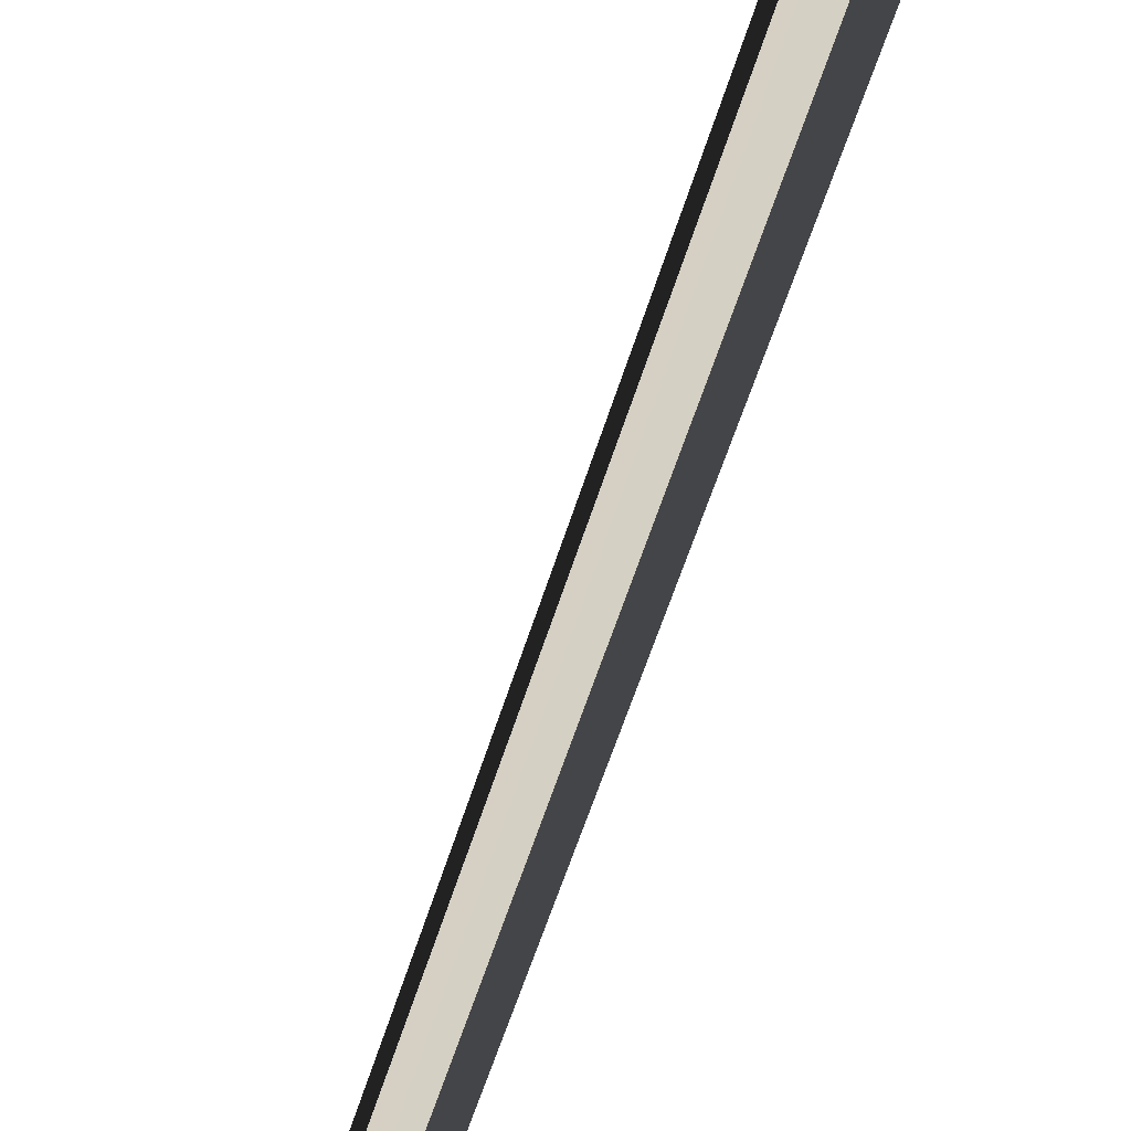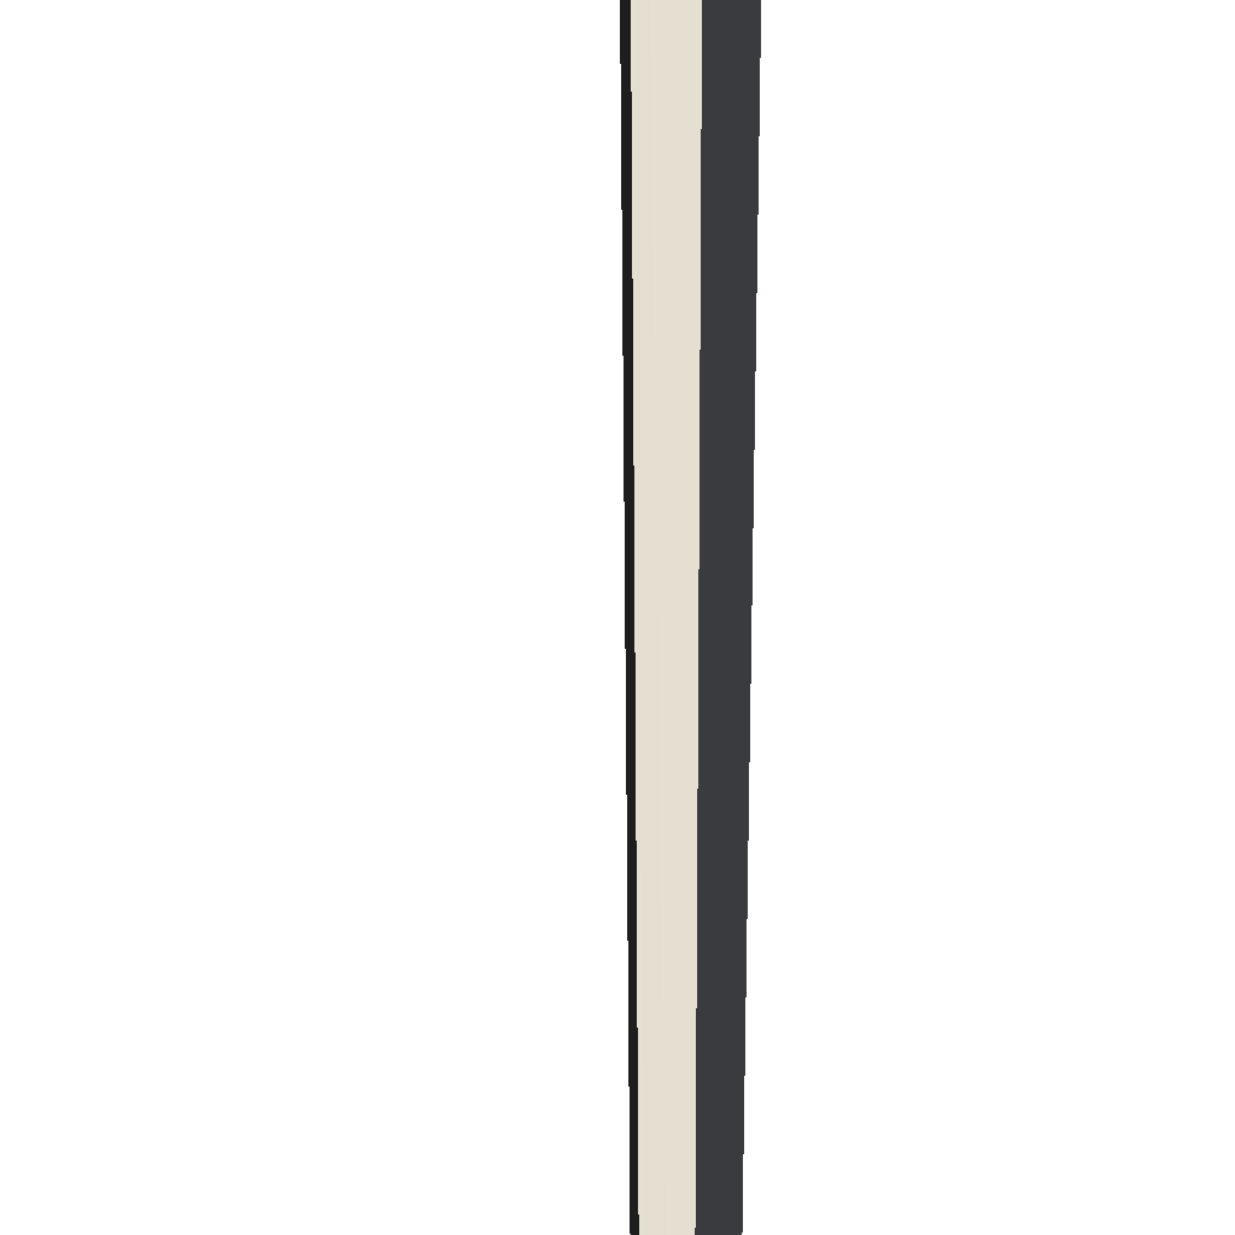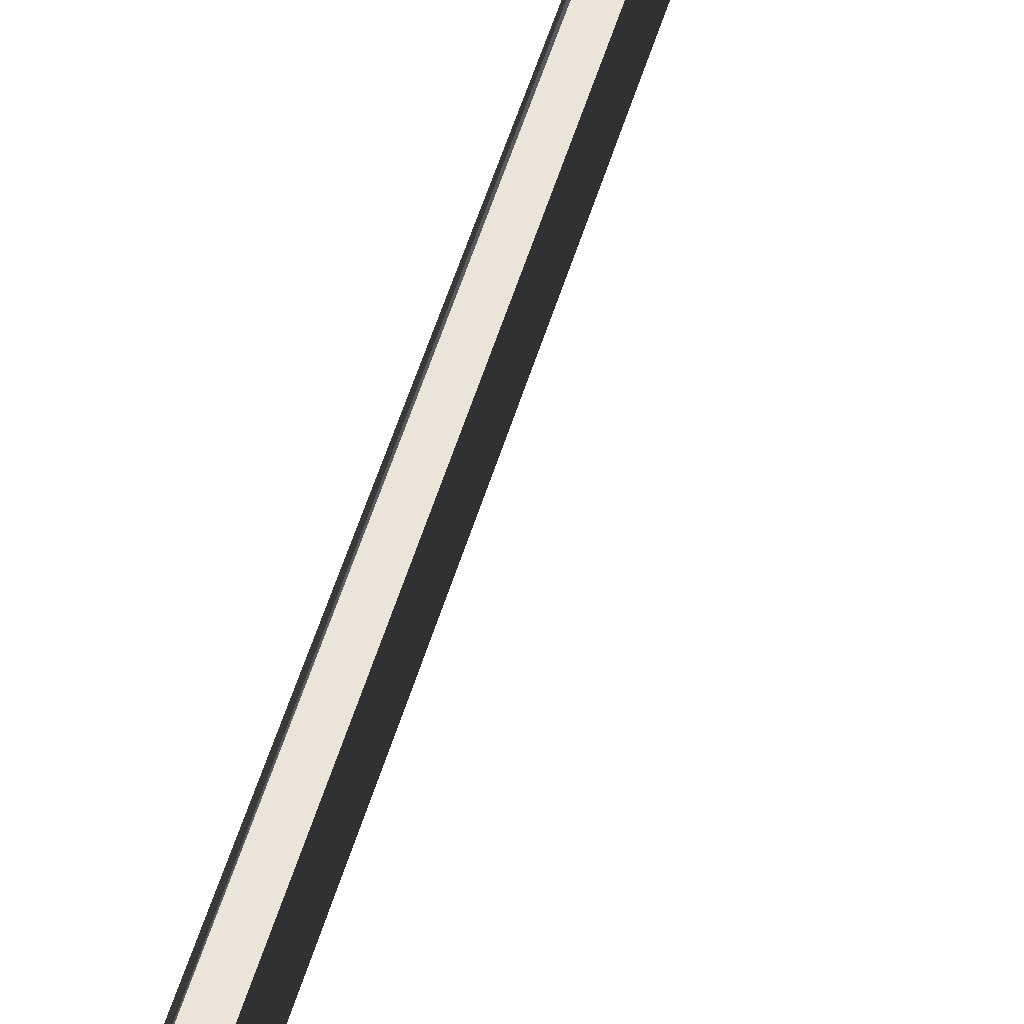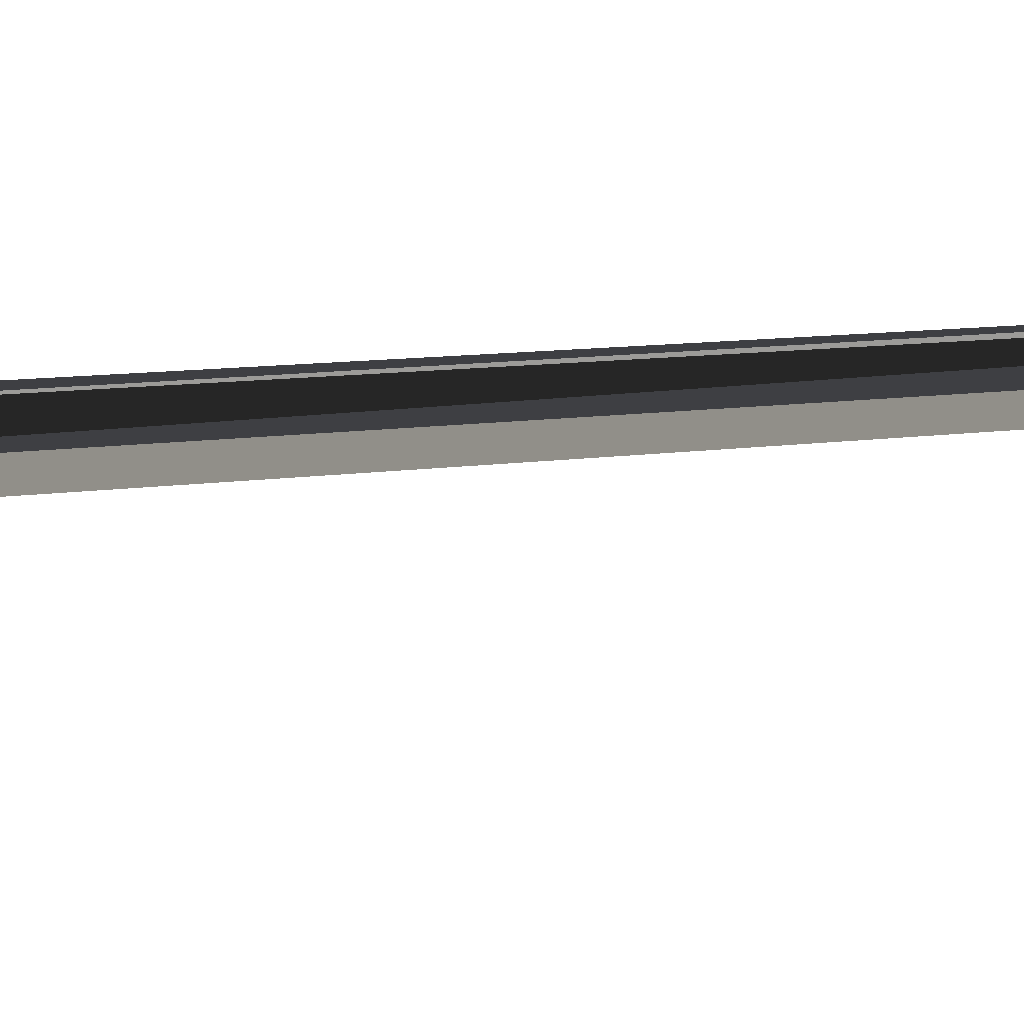
<metadata>
{"format":"obj","ext":"obj","renderer":"f3d","projection":"perspective","resolution":1024,"background":"white","views":[{"elev":-66.7,"azim":-18.8,"up":"+Z"},{"elev":-53.4,"azim":-0.0,"up":"+Z"},{"elev":-32.1,"azim":168.2,"up":"+Z"},{"elev":-6.8,"azim":115.3,"up":"+Z"}]}
</metadata>
<code>
o Booleana.1
v 0.2727 16.84 0.2393
v 0.3894 0.01995 0.1929
v 0.1872 16.84 0.1716
v 0.2057 0.01995 0.0473
v -0.0126 0.01995 0.1338
v 0.0858 16.84 0.2117
v 0.0858 16.84 0.2117
v -0.0468 0.01995 0.3658
v 0.0699 16.84 0.3196
v -0.0126 0.01995 0.1338
v 0.1554 16.84 0.3873
v 0.1369 0.01995 0.5115
v 0.355 0.01995 0.4252
v 0.2566 16.84 0.3471
v 0.9967 18.09 -0.008697
v 0.5254 18.14 -0.8024
v 0.9966 18.14 -0.008497
v 0.5255 18.09 -0.8026
v 0.9256 18.14 0.0262
v 0.5254 18.14 -0.8024
v 0.4547 18.14 -0.7672
v 0.9966 18.14 -0.008497
v 0.9259 18.09 0.0261
v 0.4547 18.09 -0.767
v 0.5255 18.09 -0.8026
v 0.9967 18.09 -0.008697
v 0.4547 18.09 -0.767
v 0.9256 18.14 0.0262
v 0.4547 18.14 -0.7672
v 0.9256 18.09 0.0262
v 0.9386 16.84 -0.0846
v 0.6186 16.84 -0.6358
v 0.9383 16.88 -0.0845
v 0.6185 16.88 -0.6357
v 0.8674 16.88 -0.0497
v 0.6185 16.88 -0.6357
v 0.5481 16.88 -0.6007
v 0.9383 16.88 -0.0845
v 0.6186 16.84 -0.6358
v 0.9386 16.84 -0.0846
v 0.8677 16.83 -0.0499
v 0.5478 16.83 -0.6003
v 0.5478 16.83 -0.6003
v 0.8674 16.88 -0.0497
v 0.5481 16.88 -0.6007
v 0.8674 16.84 -0.0497
v -0.4546 18.09 0.7675
v -0.9258 18.14 -0.0263
v -0.4547 18.14 0.7676
v -0.9258 18.09 -0.0263
v -0.5255 18.14 0.8025
v -0.9258 18.14 -0.0263
v -0.9965 18.14 0.009003
v -0.4547 18.14 0.7676
v -0.5253 18.09 0.8024
v -0.9965 18.09 0.009103
v -0.9258 18.09 -0.0263
v -0.4546 18.09 0.7675
v -0.9965 18.09 0.009103
v -0.5255 18.14 0.8025
v -0.9965 18.14 0.009003
v -0.5255 18.09 0.8025
v -0.5127 16.84 0.6915
v -0.8325 16.84 0.1404
v -0.5127 16.88 0.6915
v -0.8327 16.88 0.1406
v -0.5838 16.88 0.7266
v -0.8327 16.88 0.1406
v -0.9033 16.88 0.1756
v -0.5127 16.88 0.6915
v -0.8325 16.84 0.1404
v -0.5127 16.84 0.6915
v -0.5835 16.84 0.7263
v -0.9033 16.83 0.1758
v -0.9033 16.83 0.1758
v -0.5838 16.88 0.7266
v -0.9033 16.88 0.1756
v -0.5838 16.84 0.7266
v 0.9607 16.84 -0.0397
v -0.5838 16.84 0.7266
v 0.9386 16.84 -0.0846
v -0.5613 16.84 0.7713
v 1.019 18.14 0.0363
v -0.5254 18.14 0.8027
v -0.5034 18.14 0.8475
v 0.9966 18.14 -0.008497
v -0.5254 18.14 0.8027
v -0.5613 16.84 0.7713
v -0.5034 18.14 0.8475
v -0.5838 16.84 0.7266
v 0.9386 16.84 -0.0846
v 0.9966 18.14 -0.008497
v 0.9607 16.84 -0.0397
v 1.019 18.14 0.0363
v -0.5613 16.84 0.7713
v 0.9607 16.84 -0.0397
v 0.89 16.91 -0.004797
v -0.4907 16.91 0.7363
v 0.9607 16.84 -0.0397
v 1.019 18.14 0.0363
v 0.9477 18.06 0.0713
v 0.89 16.91 -0.004797
v -0.5034 18.14 0.8475
v 0.9477 18.06 0.0713
v 1.019 18.14 0.0363
v -0.4326 18.06 0.8126
v -0.5034 18.14 0.8475
v -0.5613 16.84 0.7713
v -0.4907 16.91 0.7363
v -0.4326 18.06 0.8126
v 0.9386 16.84 -0.0846
v -0.5838 16.84 0.7266
v -0.513 16.91 0.6916
v 0.8678 16.91 -0.0497
v -0.5254 18.14 0.8027
v -0.513 16.91 0.6916
v -0.5838 16.84 0.7266
v -0.4547 18.06 0.7675
v 0.9258 18.06 0.0264
v -0.5254 18.14 0.8027
v 0.9966 18.14 -0.008497
v -0.4547 18.06 0.7675
v 0.9386 16.84 -0.0846
v 0.9258 18.06 0.0264
v 0.9966 18.14 -0.008497
v 0.8678 16.91 -0.0497
v -0.513 16.91 0.6916
v 0.89 16.91 -0.004797
v 0.8675 16.91 -0.0495
v -0.4907 16.91 0.7363
v 0.9258 18.06 0.0264
v 0.89 16.91 -0.004797
v 0.9477 18.06 0.0713
v 0.8675 16.91 -0.0495
v -0.4547 18.06 0.7675
v 0.9258 18.06 0.0264
v 0.9477 18.06 0.0713
v -0.4326 18.06 0.8126
v -0.4547 18.06 0.7675
v -0.4907 16.91 0.7363
v -0.513 16.91 0.6916
v -0.4326 18.06 0.8126
v 0.6186 16.84 -0.6358
v -0.9257 16.84 0.1306
v 0.5967 16.84 -0.6807
v -0.9036 16.84 0.1755
v 0.5254 18.14 -0.8025
v -1.019 18.14 -0.0364
v -0.9967 18.14 0.008603
v 0.5032 18.14 -0.8475
v -0.9036 16.84 0.1755
v -0.9967 18.14 0.008603
v -0.9257 16.84 0.1306
v -1.019 18.14 -0.0364
v 0.5254 18.14 -0.8025
v 0.5967 16.84 -0.6807
v 0.5032 18.14 -0.8475
v 0.6186 16.84 -0.6358
v 0.6186 16.84 -0.6358
v -0.8327 16.91 0.1403
v -0.9036 16.84 0.1755
v 0.548 16.91 -0.6008
v 0.5254 18.14 -0.8025
v 0.548 16.91 -0.6008
v 0.6186 16.84 -0.6358
v 0.4544 18.06 -0.7676
v -0.9259 18.06 -0.0264
v 0.5254 18.14 -0.8025
v -0.9967 18.14 0.008603
v 0.4544 18.06 -0.7676
v -0.9036 16.84 0.1755
v -0.9259 18.06 -0.0264
v -0.9967 18.14 0.008603
v -0.8327 16.91 0.1403
v 0.5967 16.84 -0.6807
v -0.9257 16.84 0.1306
v -0.855 16.91 0.0955
v 0.5257 16.91 -0.6458
v -0.9257 16.84 0.1306
v -1.019 18.14 -0.0364
v -0.9481 18.06 -0.0714
v -0.855 16.91 0.0955
v 0.4324 18.06 -0.8126
v -1.019 18.14 -0.0364
v 0.5032 18.14 -0.8475
v -0.9481 18.06 -0.0714
v 0.5032 18.14 -0.8475
v 0.5967 16.84 -0.6807
v 0.5257 16.91 -0.6458
v 0.4324 18.06 -0.8126
v -0.855 16.91 0.0955
v 0.548 16.91 -0.6008
v 0.5256 16.91 -0.6456
v -0.8327 16.91 0.1403
v 0.5256 16.91 -0.6456
v 0.4544 18.06 -0.7676
v 0.4324 18.06 -0.8126
v 0.548 16.91 -0.6008
v -0.9481 18.06 -0.0714
v 0.4324 18.06 -0.8126
v 0.4544 18.06 -0.7676
v -0.9259 18.06 -0.0264
v -0.855 16.91 0.0955
v -0.9481 18.06 -0.0714
v -0.9259 18.06 -0.0264
v -0.8327 16.91 0.1403
v -0.6951 18.12 0.372
v -0.5132 16.92 0.7013
v -0.6814 18.09 0.3654
v -0.5042 16.91 0.6868
v -0.5132 16.92 0.7013
v -0.6951 18.12 0.372
v -0.6939 18.06 0.3743
v -0.5211 16.91 0.6867
v -0.5042 16.91 0.6868
v -0.6814 18.09 0.3654
v -0.5211 16.91 0.6867
v -0.6814 18.09 0.3654
v -0.8217 16.92 0.144
v -0.8336 16.93 0.1346
v -0.8424 16.89 0.1428
v -0.8217 16.92 0.144
v -0.6814 18.09 0.3654
v -0.6939 18.06 0.3743
v -0.8424 16.89 0.1428
v -0.2312 18.07 -0.3885
v -0.8336 16.93 0.1346
v -0.8217 16.92 0.144
v -0.2395 18.08 -0.404
v -0.2365 18.05 -0.3984
v -0.8336 16.93 0.1346
v -0.2395 18.08 -0.404
v -0.2365 18.05 -0.3984
v -0.8217 16.92 0.144
v -0.8424 16.89 0.1428
v -0.2312 18.07 -0.3885
v -0.2312 18.07 -0.3885
v 0.5439 16.93 -0.6052
v -0.2395 18.08 -0.404
v 0.5453 16.92 -0.5897
v 0.5439 16.93 -0.6052
v 0.5547 16.89 -0.6073
v -0.2365 18.05 -0.3984
v 0.5547 16.89 -0.6073
v 0.5453 16.92 -0.5897
v -0.2312 18.07 -0.3885
v 0.6816 18.09 -0.3655
v 0.5439 16.93 -0.6052
v 0.5453 16.92 -0.5897
v 0.6944 18.12 -0.3742
v 0.6944 18.12 -0.3742
v 0.6947 18.06 -0.3716
v 0.5453 16.92 -0.5897
v 0.5547 16.89 -0.6073
v 0.6816 18.09 -0.3655
v 0.6816 18.09 -0.3655
v 0.8563 16.89 -0.054
v 0.8681 16.9 -0.045
v 0.8782 16.86 -0.0499
v 0.8681 16.9 -0.045
v 0.8563 16.89 -0.054
v 0.6816 18.09 -0.3655
v 0.6947 18.06 -0.3716
v 0.8782 16.86 -0.0499
v 0.2308 18.06 0.3884
v 0.8563 16.89 -0.054
v 0.239 18.08 0.4029
v 0.2368 18.05 0.3996
v 0.8681 16.9 -0.045
v 0.239 18.08 0.4029
v 0.2368 18.05 0.3996
v 0.8563 16.89 -0.054
v 0.8782 16.86 -0.0499
v 0.2308 18.06 0.3884
v 0.2308 18.06 0.3884
v -0.5159 16.92 0.7001
v 0.239 18.08 0.4029
v -0.5182 16.92 0.6832
v -0.5159 16.92 0.7001
v -0.5044 16.91 0.6913
v 0.2368 18.05 0.3996
v -0.5044 16.91 0.6913
v -0.5182 16.92 0.6832
v 0.2308 18.06 0.3884
v -0.5072 17.14 -0.3231
v -0.4699 17.27 0.000403
v -0.6795 17.14 -0.0418
v -0.374 17.27 -0.1556
v -0.4141 17.4 -0.1799
v -0.5789 17.38 -0.3673
v -0.7512 17.38 -0.0856
v -0.5097 17.4 -0.0238
v -0.5789 17.38 -0.3673
v -0.374 17.27 -0.1556
v -0.5072 17.14 -0.3231
v -0.4141 17.4 -0.1799
v -0.5789 17.38 -0.3673
v -0.6795 17.14 -0.0418
v -0.7512 17.38 -0.0856
v -0.5072 17.14 -0.3231
v -0.7512 17.38 -0.0856
v -0.4699 17.27 0.000403
v -0.5097 17.4 -0.0238
v -0.6795 17.14 -0.0418
v -0.4141 17.4 -0.1799
v -0.5097 17.4 -0.0238
v -0.4699 17.27 0.000403
v -0.374 17.27 -0.1556
v -0.5416 17.46 -0.3553
v -0.5043 17.59 -0.0317
v -0.714 17.46 -0.0739
v -0.4087 17.59 -0.1878
v -0.6135 17.7 -0.3992
v -0.5441 17.73 -0.056
v -0.4485 17.73 -0.212
v -0.7858 17.7 -0.1179
v -0.6135 17.7 -0.3992
v -0.4087 17.59 -0.1878
v -0.5416 17.46 -0.3553
v -0.4485 17.73 -0.212
v -0.6135 17.7 -0.3992
v -0.714 17.46 -0.0739
v -0.7858 17.7 -0.1179
v -0.5416 17.46 -0.3553
v -0.7858 17.7 -0.1179
v -0.5043 17.59 -0.0317
v -0.5441 17.73 -0.056
v -0.714 17.46 -0.0739
v -0.4485 17.73 -0.212
v -0.5441 17.73 -0.056
v -0.5043 17.59 -0.0317
v -0.4087 17.59 -0.1878
v 0.683 17.68 -0.7355
v 0.8491 17.68 -0.4505
v 0.6385 17.81 -0.4128
v 0.5464 17.81 -0.571
v 0.6788 17.95 -0.4364
v 0.9221 17.93 -0.4929
v 0.7558 17.93 -0.778
v 0.5868 17.95 -0.5945
v 0.8491 17.68 -0.4505
v 0.6788 17.95 -0.4364
v 0.6385 17.81 -0.4128
v 0.9221 17.93 -0.4929
v 0.9221 17.93 -0.4929
v 0.683 17.68 -0.7355
v 0.7558 17.93 -0.778
v 0.8491 17.68 -0.4505
v 0.7558 17.93 -0.778
v 0.5464 17.81 -0.571
v 0.5868 17.95 -0.5945
v 0.683 17.68 -0.7355
v 0.6788 17.95 -0.4364
v 0.5868 17.95 -0.5945
v 0.5464 17.81 -0.571
v 0.6385 17.81 -0.4128
v 0.8315 17.28 -0.4453
v 0.5427 17.43 -0.574
v 0.6653 17.28 -0.7304
v 0.6349 17.43 -0.4158
v 0.6887 17.56 -0.4471
v 0.9282 17.51 -0.5016
v 0.7621 17.51 -0.7869
v 0.5964 17.56 -0.6053
v 0.8315 17.28 -0.4453
v 0.6887 17.56 -0.4471
v 0.6349 17.43 -0.4158
v 0.9282 17.51 -0.5016
v 0.9282 17.51 -0.5016
v 0.6653 17.28 -0.7304
v 0.7621 17.51 -0.7869
v 0.8315 17.28 -0.4453
v 0.7621 17.51 -0.7869
v 0.5427 17.43 -0.574
v 0.5964 17.56 -0.6053
v 0.6653 17.28 -0.7304
v 0.6887 17.56 -0.4471
v 0.5964 17.56 -0.6053
v 0.5427 17.43 -0.574
v 0.6349 17.43 -0.4158
v 0.2146 17.28 -0.4034
v 0.0332 17.28 -0.3795
v -0.0659 17.15 -0.5692
v 0.2613 17.15 -0.6121
v 0.2505 17.39 -0.6956
v 0.0268 17.41 -0.4257
v 0.2085 17.41 -0.4495
v -0.0768 17.39 -0.6527
v 0.2505 17.39 -0.6956
v 0.2146 17.28 -0.4034
v 0.2613 17.15 -0.6121
v 0.2085 17.41 -0.4495
v -0.0768 17.39 -0.6527
v 0.2505 17.39 -0.6956
v 0.2613 17.15 -0.6121
v -0.0659 17.15 -0.5692
v 0.0268 17.41 -0.4257
v -0.0768 17.39 -0.6527
v -0.0659 17.15 -0.5692
v 0.0332 17.28 -0.3795
v 0.0268 17.41 -0.4257
v 0.2146 17.28 -0.4034
v 0.2085 17.41 -0.4495
v 0.0332 17.28 -0.3795
v -0.0012 17.6 -0.4117
v 0.2268 17.47 -0.6444
v 0.1802 17.6 -0.4355
v -0.1004 17.47 -0.6014
v 0.216 17.71 -0.728
v -0.0075 17.73 -0.4581
v 0.1741 17.73 -0.4819
v -0.1112 17.71 -0.6849
v 0.216 17.71 -0.728
v 0.1802 17.6 -0.4355
v 0.2268 17.47 -0.6444
v 0.1741 17.73 -0.4819
v -0.1112 17.71 -0.6849
v 0.216 17.71 -0.728
v 0.2268 17.47 -0.6444
v -0.1004 17.47 -0.6014
v -0.0075 17.73 -0.4581
v -0.1112 17.71 -0.6849
v -0.1004 17.47 -0.6014
v -0.0012 17.6 -0.4117
v -0.0075 17.73 -0.4581
v 0.1802 17.6 -0.4355
v 0.1741 17.73 -0.4819
v -0.0012 17.6 -0.4117
v 0.885 18.06 -0.4617
v 0.5731 18.18 -0.5768
v 0.7191 18.06 -0.7469
v 0.6653 18.18 -0.4188
v 0.695 18.32 -0.436
v 0.9388 18.32 -0.493
v 0.7726 18.32 -0.778
v 0.6029 18.32 -0.5942
v 0.885 18.06 -0.4617
v 0.695 18.32 -0.436
v 0.6653 18.18 -0.4188
v 0.9388 18.32 -0.493
v 0.9388 18.32 -0.493
v 0.7191 18.06 -0.7469
v 0.7726 18.32 -0.778
v 0.885 18.06 -0.4617
v 0.7726 18.32 -0.778
v 0.5731 18.18 -0.5768
v 0.6029 18.32 -0.5942
v 0.7191 18.06 -0.7469
v 0.695 18.32 -0.436
v 0.6029 18.32 -0.5942
v 0.5731 18.18 -0.5768
v 0.6653 18.18 -0.4188
f 1 2 3
f 2 4 3
f 3 5 6
f 5 3 4
f 7 8 9
f 8 7 10
f 9 8 11
f 8 12 11
f 11 13 14
f 13 11 12
f 14 2 1
f 2 14 13
f 15 16 17
f 16 15 18
f 19 20 21
f 20 19 22
f 23 24 25
f 25 26 23
f 27 28 29
f 28 27 30
f 31 32 33
f 34 33 32
f 35 36 37
f 36 35 38
f 39 40 41
f 39 41 42
f 43 44 45
f 44 43 46
f 47 48 49
f 48 47 50
f 51 52 53
f 52 51 54
f 55 56 57
f 57 58 55
f 59 60 61
f 60 59 62
f 63 64 65
f 66 65 64
f 67 68 69
f 68 67 70
f 71 72 73
f 71 73 74
f 75 76 77
f 76 75 78
f 79 80 81
f 80 79 82
f 83 84 85
f 84 83 86
f 87 88 89
f 88 87 90
f 91 92 93
f 94 93 92
f 95 96 97
f 95 97 98
f 99 100 101
f 99 101 102
f 103 104 105
f 104 103 106
f 107 108 109
f 107 109 110
f 111 112 113
f 111 113 114
f 115 116 117
f 116 115 118
f 119 120 121
f 120 119 122
f 123 124 125
f 124 123 126
f 127 128 129
f 128 127 130
f 131 132 133
f 132 131 134
f 135 136 137
f 137 138 135
f 139 140 141
f 140 139 142
f 143 144 145
f 144 143 146
f 147 148 149
f 148 147 150
f 151 152 153
f 154 153 152
f 155 156 157
f 156 155 158
f 159 160 161
f 160 159 162
f 163 164 165
f 164 163 166
f 167 168 169
f 168 167 170
f 171 172 173
f 172 171 174
f 175 176 177
f 175 177 178
f 179 180 181
f 179 181 182
f 183 184 185
f 184 183 186
f 187 188 189
f 187 189 190
f 191 192 193
f 192 191 194
f 195 196 197
f 196 195 198
f 199 200 201
f 201 202 199
f 203 204 205
f 205 206 203
f 207 208 209
f 209 208 210
f 211 212 213
f 213 214 211
f 215 213 216
f 213 215 217
f 218 219 220
f 220 212 218
f 221 213 220
f 212 220 213
f 222 223 224
f 224 225 222
f 226 227 228
f 227 226 229
f 230 225 231
f 231 232 230
f 233 234 235
f 234 233 236
f 237 238 239
f 237 240 238
f 241 230 232
f 242 230 241
f 243 244 245
f 245 246 243
f 247 248 249
f 250 248 247
f 241 251 252
f 252 242 241
f 252 253 254
f 253 252 255
f 256 257 258
f 258 251 256
f 259 252 260
f 251 260 252
f 261 262 263
f 263 264 261
f 265 260 266
f 260 265 267
f 268 264 269
f 269 270 268
f 271 272 273
f 272 271 274
f 275 276 277
f 276 275 278
f 279 268 270
f 268 279 280
f 281 282 283
f 283 284 281
f 285 286 287
f 286 285 288
f 289 290 291
f 289 291 292
f 293 294 295
f 294 293 296
f 297 298 299
f 298 297 300
f 301 302 303
f 302 301 304
f 305 306 307
f 307 308 305
f 309 310 311
f 310 309 312
f 313 314 315
f 314 313 316
f 317 318 319
f 318 317 320
f 321 322 323
f 322 321 324
f 325 326 327
f 326 325 328
f 329 330 331
f 331 332 329
f 333 334 335
f 333 335 336
f 337 338 339
f 337 339 340
f 341 342 343
f 342 341 344
f 345 346 347
f 346 345 348
f 349 350 351
f 350 349 352
f 353 354 355
f 353 355 356
f 357 358 359
f 358 357 360
f 361 362 363
f 361 363 364
f 365 366 367
f 366 365 368
f 369 370 371
f 370 369 372
f 373 374 375
f 374 373 376
f 377 378 379
f 377 379 380
f 381 382 383
f 381 383 384
f 385 386 387
f 386 385 388
f 389 390 391
f 390 389 392
f 393 394 395
f 393 395 396
f 397 398 399
f 399 400 397
f 401 402 403
f 402 401 404
f 405 406 407
f 406 405 408
f 409 410 411
f 410 409 412
f 413 414 415
f 414 413 416
f 417 418 419
f 417 419 420
f 421 422 423
f 423 424 421
f 425 426 427
f 426 425 428
f 429 430 431
f 430 429 432
f 433 434 435
f 433 435 436
f 437 438 439
f 438 437 440
f 441 442 443
f 442 441 444
f 445 446 447
f 446 445 448
f 449 450 451
f 449 451 452

</code>
